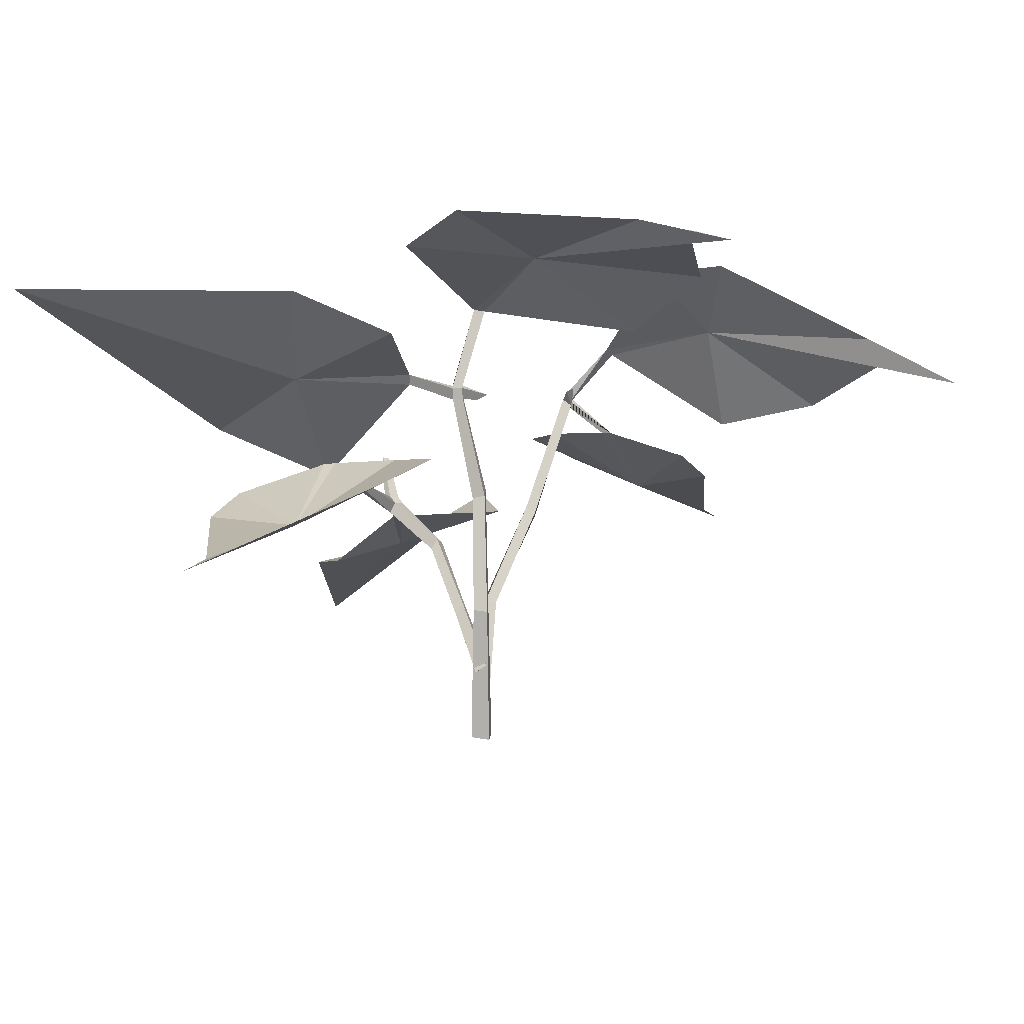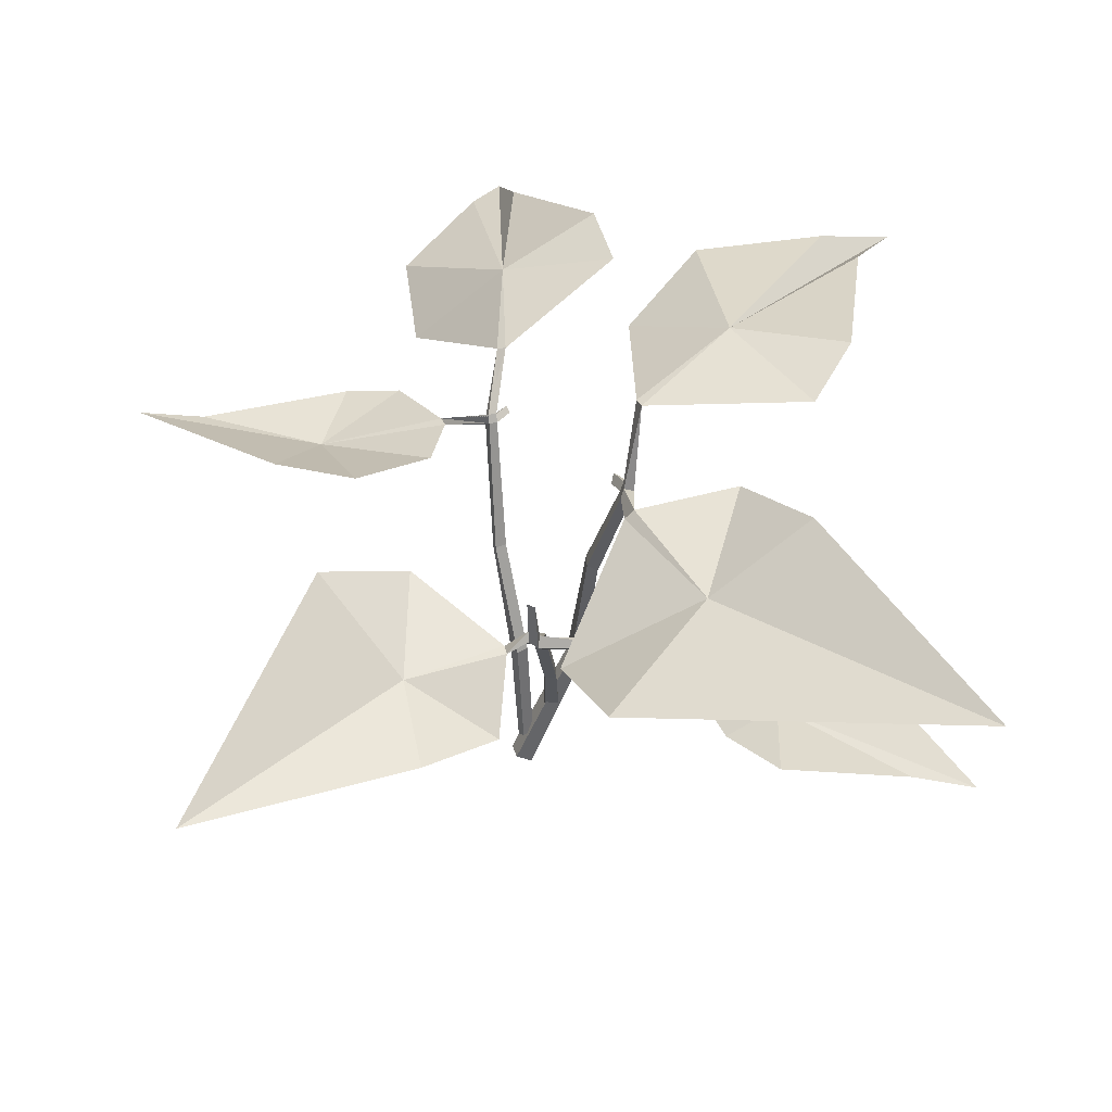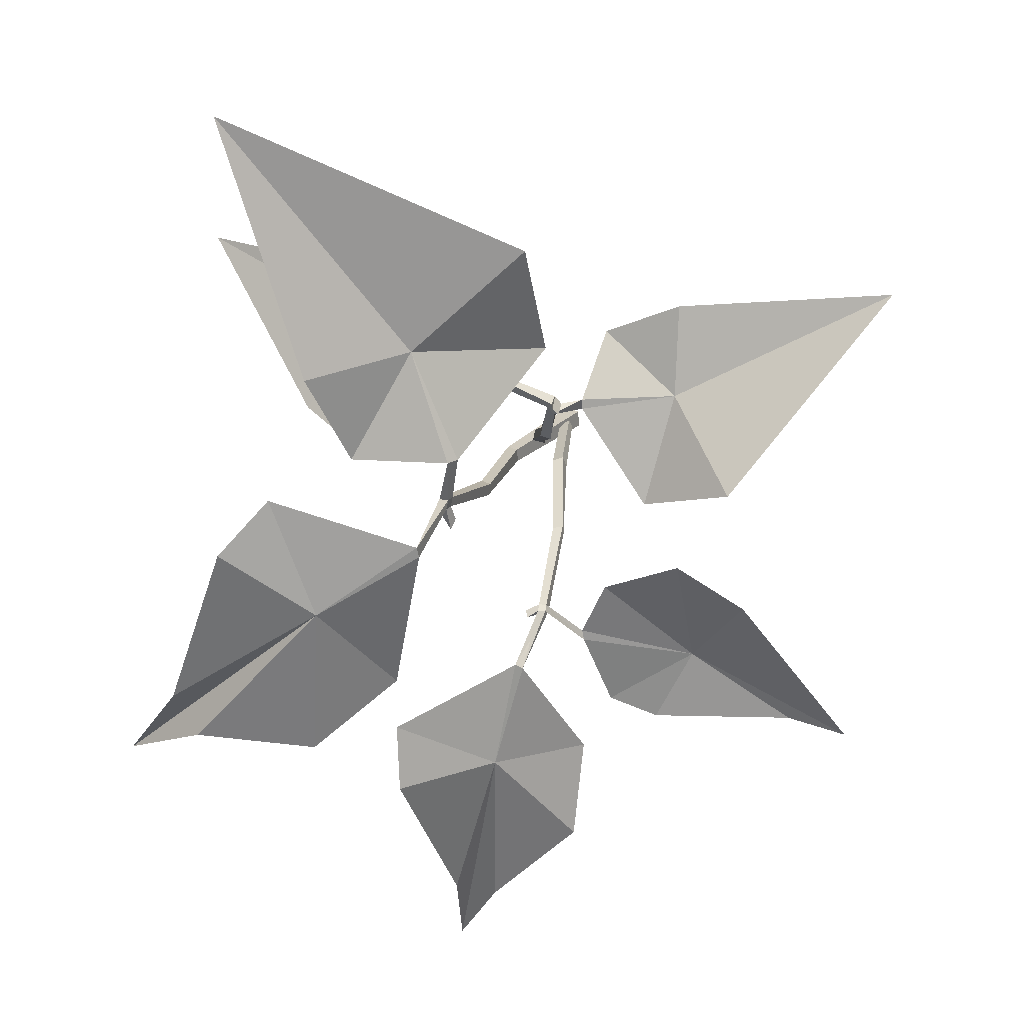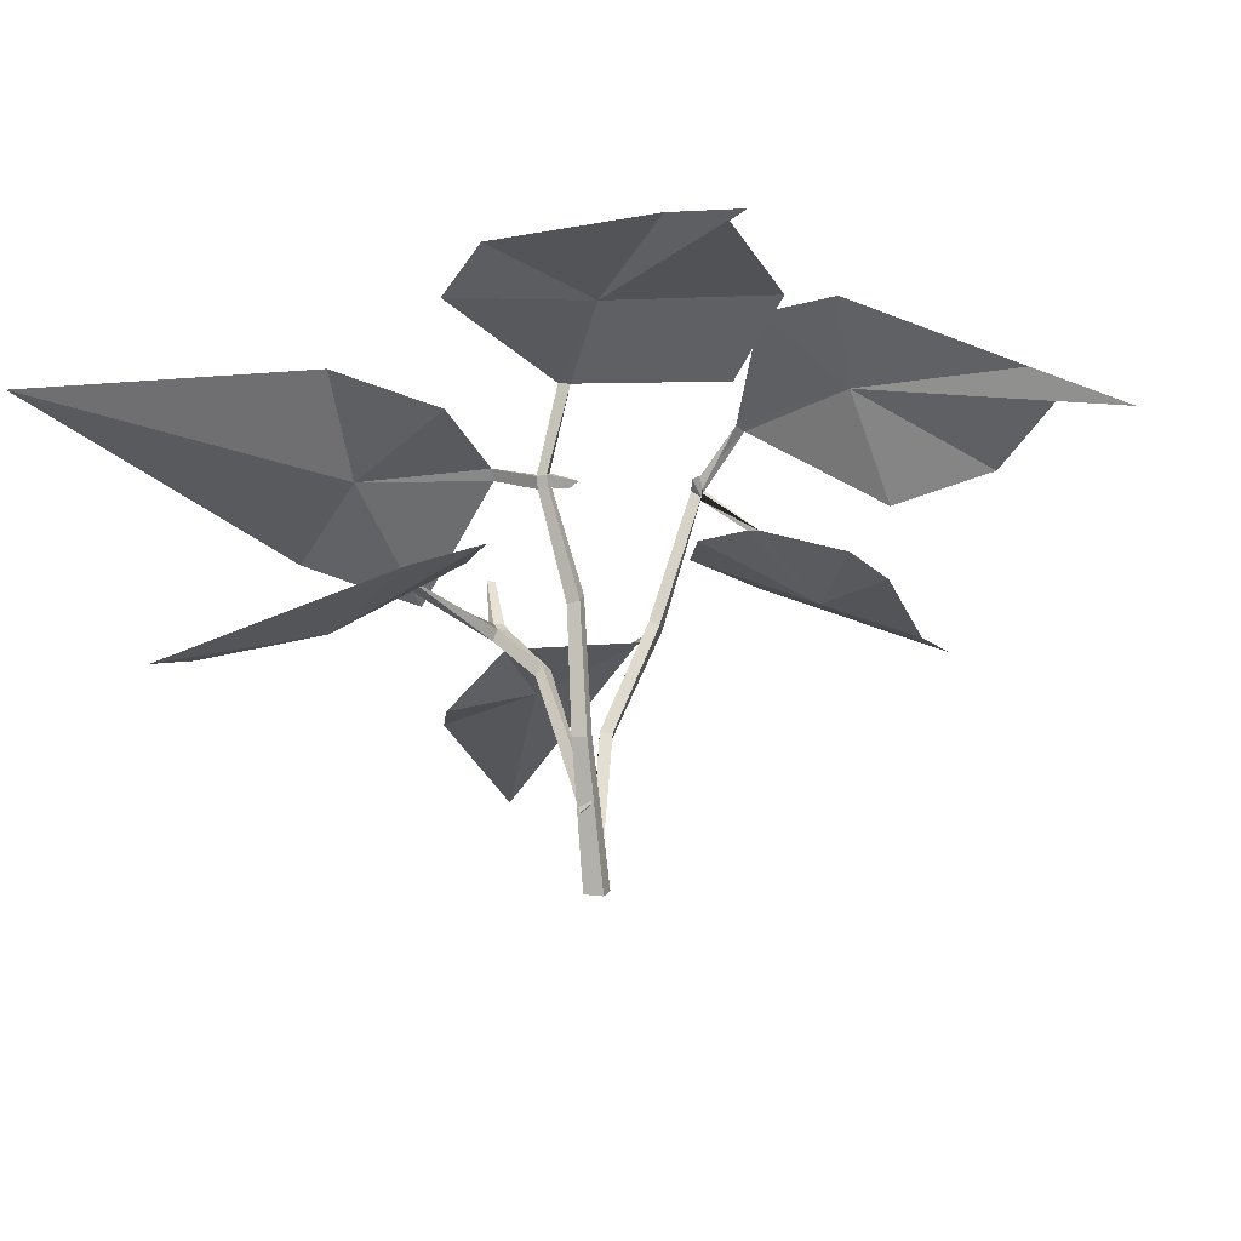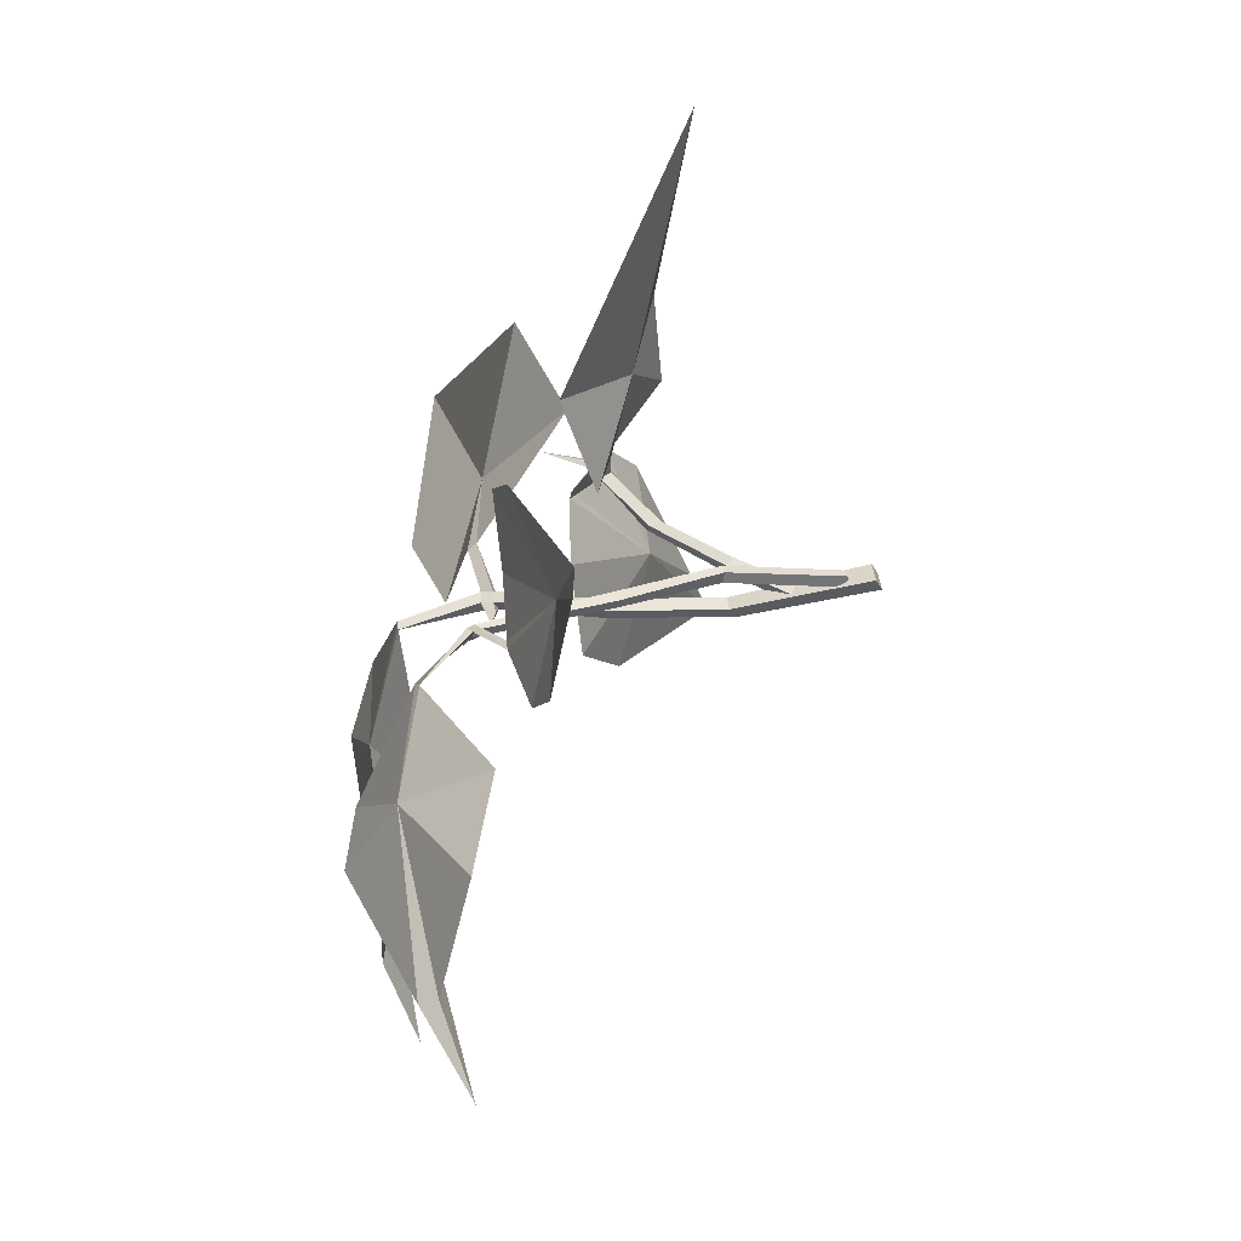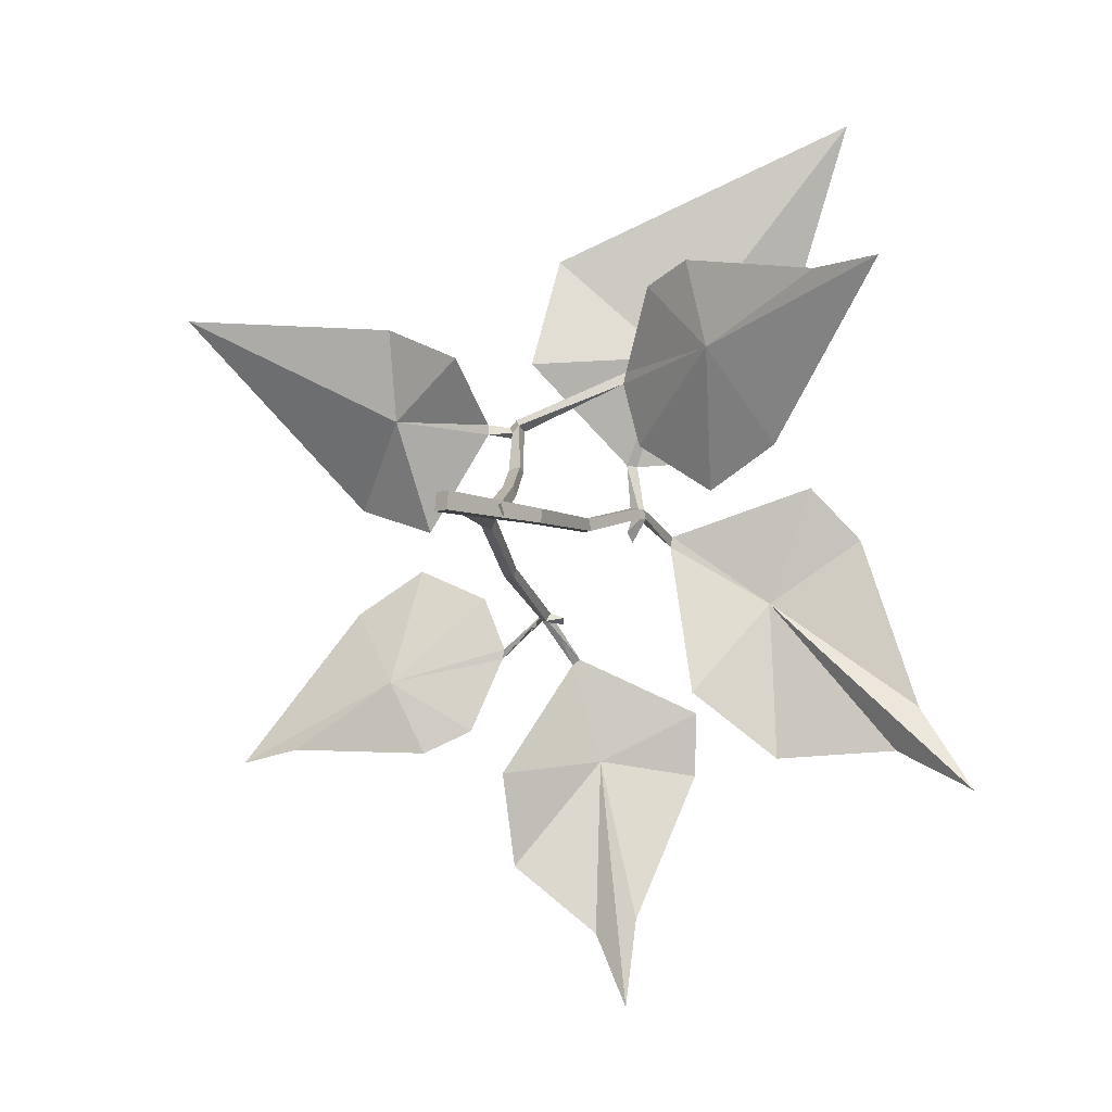
<metadata>
{"format":"obj","ext":"obj","renderer":"f3d","projection":"perspective","resolution":1024,"background":"white","views":[{"elev":-13.6,"azim":-84.4,"up":"+Z"},{"elev":42.4,"azim":167.3,"up":"+Z"},{"elev":20.7,"azim":7.1,"up":"+Y"},{"elev":-21.5,"azim":-71.1,"up":"+Z"},{"elev":-34.4,"azim":83.4,"up":"+Y"},{"elev":-4.1,"azim":-163.7,"up":"+Y"}]}
</metadata>
<code>
o bean_small_unit.001_Plane.006
v -0.000491 -0.01837 0.04546
v -0.00137 -0.01769 0.04594
v 0.001221 -0.01295 0.04011
v 0.002198 -0.01243 0.0392
v 0.002511 -0.007803 0.02446
v 0.001248 -0.007931 0.02465
v 0.001631 -0.002384 0.01241
v 0.000315 -0.002878 0.01247
v 0.001019 -0.001343 -0.001718
v -0.000289 -0.001953 -0.001471
v 0.006538 -0.01784 0.03662
v 0.006303 -0.01652 0.03671
v -0.000445 -0.01316 0.04097
v -0.000652 -0.01236 0.04057
v 0.001869 -0.01228 0.04079
v 0.000929 -0.01226 0.0408
v 0.001911 -0.01173 0.03992
v 0.000964 -0.01174 0.03991
v 0.002426 -0.006606 0.02505
v 0.001164 -0.006733 0.02525
v 0.001099 -0.001095 0.01259
v -0.000217 -0.001589 0.01265
v 0.000619 -0.000261 -0.001047
v -0.000688 -0.000871 -0.0008
v -0.003869 -0.03121 0.04709
v 0.005737 -0.04482 0.03953
v -0.00979 -0.06241 0.03747
v -0.009554 -0.05169 0.04376
v 0.006767 -0.0327 0.03752
v -0.01555 -0.03319 0.05215
v -0.01595 -0.02484 0.05133
v -0.004641 -0.0535 0.04183
v 0.02064 -0.02084 0.03276
v 0.009258 -0.009893 0.03753
v 0.04116 -0.0314 0.03291
v 0.01001 -0.02719 0.03415
v 0.01603 -0.03007 0.03283
v 0.03367 -0.02964 0.03232
v 0.01864 -0.005966 0.03948
v 0.02717 -0.01164 0.03851
v 0.001342 -0.01277 0.03917
v 0.002198 -0.01243 0.0392
v 0.001911 -0.01173 0.03992
v 0.000964 -0.01174 0.03991
v 0.001342 -0.01277 0.03917
v 0.00214 -0.0127 0.03996
v -0.01333 -0.002754 0.0478
v -0.01249 0.000213 0.03791
v -0.01359 -0.001416 0.04797
v -0.0122 0.001478 0.038
v -0.0121 0.000149 0.03652
v -0.01185 0.001435 0.03659
v -0.008853 -0.002334 0.0245
v -0.008613 -0.000781 0.02432
v -0.006703 -0.002466 0.009795
v -0.00682 -0.000756 0.01005
v -0.00011 -0.002044 -0.005657
v -0.000178 0.000227 -0.005268
v -0.01086 -0.002885 0.03737
v -0.01028 -0.001558 0.03692
v -0.01073 0.007247 0.04038
v -0.009581 0.007416 0.03941
v -0.01124 0.000341 0.03861
v -0.01096 0.001614 0.03868
v -0.01084 0.000273 0.03723
v -0.0106 0.001565 0.03729
v -0.007565 -0.002349 0.02552
v -0.007325 -0.000796 0.02535
v -0.00535 -0.002469 0.01088
v -0.005468 -0.000759 0.01113
v 0.001703 -0.002141 -0.004601
v 0.001636 0.00013 -0.004212
v -0.02277 0.007879 0.04215
v -0.01549 0.0213 0.03874
v -0.02757 0.01941 0.04645
v -0.03806 0.05152 0.04424
v 0.000566 0.01984 0.03009
v -0.02624 -0.01038 0.05013
v -0.00139 0.03408 0.0363
v -0.02781 -0.03077 0.04652
v -0.05382 -0.0346 0.04172
v -0.04623 -0.02409 0.0473
v -0.01732 -0.02214 0.04315
v -0.03805 -0.002057 0.05231
v -0.03182 0.004858 0.05028
v -0.04334 -0.02971 0.04692
v 0.001792 0.01249 0.03282
v 0.001375 0.01207 0.02601
v 0.002565 0.01183 0.03286
v 0.002273 0.01115 0.0262
v 0.000717 0.0113 0.02497
v 0.00165 0.01039 0.02514
v -0.001133 0.005472 0.01944
v 0.000253 0.004987 0.01924
v -0.002978 0.002116 0.01062
v -0.001592 0.002061 0.01083
v -0.003901 -0.000712 0.00252
v -0.00216 -0.000848 0.002818
v -0.01242 0.01798 0.02826
v -0.01199 0.01655 0.02851
v 0.004919 0.01155 0.02536
v 0.004914 0.01032 0.02546
v 0.001043 0.01137 0.02722
v 0.001949 0.01045 0.02739
v 0.000382 0.0106 0.02619
v 0.00132 0.009693 0.02634
v -0.001113 0.004755 0.02081
v 0.000272 0.004269 0.0206
v -0.003099 0.001028 0.0115
v -0.001712 0.000973 0.0117
v -0.004125 -0.002089 0.003331
v -0.002384 -0.002226 0.00363
v 0.007544 0.01946 0.02003
v 0.01699 0.01224 0.02452
v 0.01716 0.02374 0.02211
v 0.04455 0.02598 0.02127
v 0.01352 -0.001805 0.02789
v 0.02457 0.00169 0.03312
v -0.02525 0.01902 0.01725
v -0.01416 0.008558 0.02812
v -0.04788 0.02717 0.006916
v -0.01639 0.02795 0.0237
v -0.02232 0.03017 0.01928
v -0.03974 0.02656 0.01007
v -0.02385 0.002393 0.02561
v -0.03298 0.007274 0.02022
f 6 8 7 5
f 8 10 9 7
f 1 15 16 2
f 16 15 17 18
f 18 17 19 20
f 20 19 21 22
f 22 21 23 24
f 17 15 11 12
f 16 18 14 13
f 8 6 20 22
f 9 10 24 23
f 13 3 16
f 7 9 23 21
f 10 8 22 24
f 4 5 19 17
f 3 2 16
f 12 4 17
f 5 7 21 19
f 1 2 25
f 25 28 27
f 25 32 26
f 25 29 1
f 28 25 30
f 25 31 30
f 25 2 31
f 25 27 32
f 25 26 29
f 12 11 33
f 33 34 12
f 33 38 35
f 33 36 37
f 33 40 39
f 33 39 34
f 33 37 38
f 33 11 36
f 33 35 40
f 41 4 42 45
f 17 4 42 43
f 17 18 44 43
f 18 20 6 45 44
f 6 5 42 45
f 18 44 45 14
f 14 45 3 13
f 42 46 3 45
f 11 46 42 4 12
f 11 15 17 4 42 46
f 1 46 15
f 2 3 46 1
f 47 49 50 48
f 50 52 51 48
f 52 54 53 51
f 54 56 55 53
f 56 58 57 55
f 51 60 59 48
f 50 61 62 52
f 47 63 64 49
f 64 63 65 66
f 66 65 67 68
f 68 67 69 70
f 70 69 71 72
f 65 63 59 60
f 64 66 62 61
f 56 54 68 70
f 52 62 66
f 47 48 63
f 57 58 72 71
f 61 50 64
f 55 57 71 69
f 58 56 70 72
f 51 53 67 65
f 54 52 66 68
f 48 59 63
f 50 49 64
f 60 51 65
f 53 55 69 67
f 61 74 73
f 74 75 73
f 74 76 75
f 74 79 76
f 61 62 74
f 74 77 79
f 74 62 77
f 47 49 78
f 78 82 81
f 78 86 80
f 78 83 47
f 82 78 84
f 78 85 84
f 78 49 85
f 78 81 86
f 78 80 83
f 87 89 90 88
f 90 92 91 88
f 92 94 93 91
f 94 96 95 93
f 96 98 97 95
f 91 100 99 88
f 90 101 102 92
f 87 103 104 89
f 104 103 105 106
f 106 105 107 108
f 108 107 109 110
f 110 109 111 112
f 105 103 99 100
f 104 106 102 101
f 96 94 108 110
f 92 102 106
f 87 88 103
f 97 98 112 111
f 101 90 104
f 95 97 111 109
f 98 96 110 112
f 91 93 107 105
f 94 92 106 108
f 88 99 103
f 90 89 104
f 100 91 105
f 93 95 109 107
f 101 114 113
f 114 115 113
f 114 116 115
f 114 118 116
f 101 102 114
f 114 117 118
f 114 102 117
f 100 99 119
f 119 120 100
f 119 124 121
f 119 122 123
f 119 126 125
f 119 125 120
f 119 123 124
f 119 99 122
f 119 121 126

</code>
